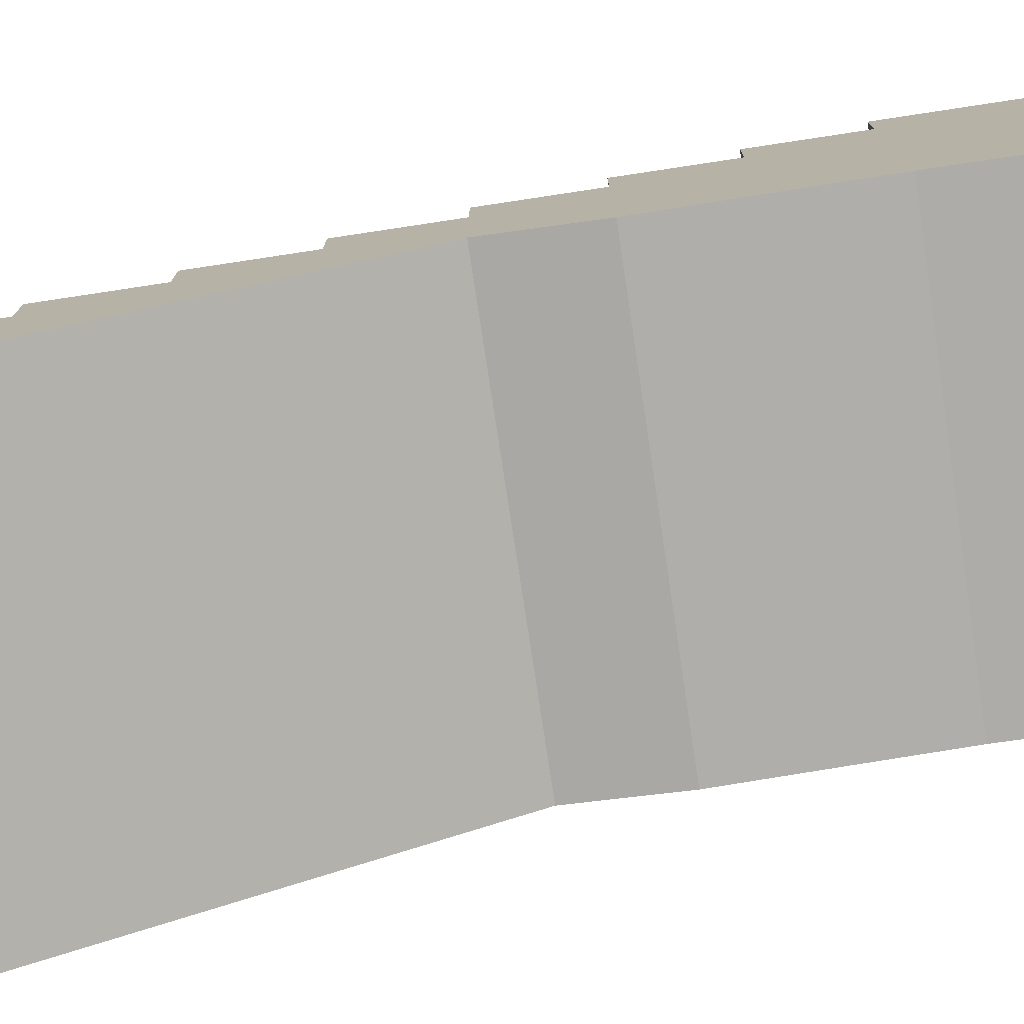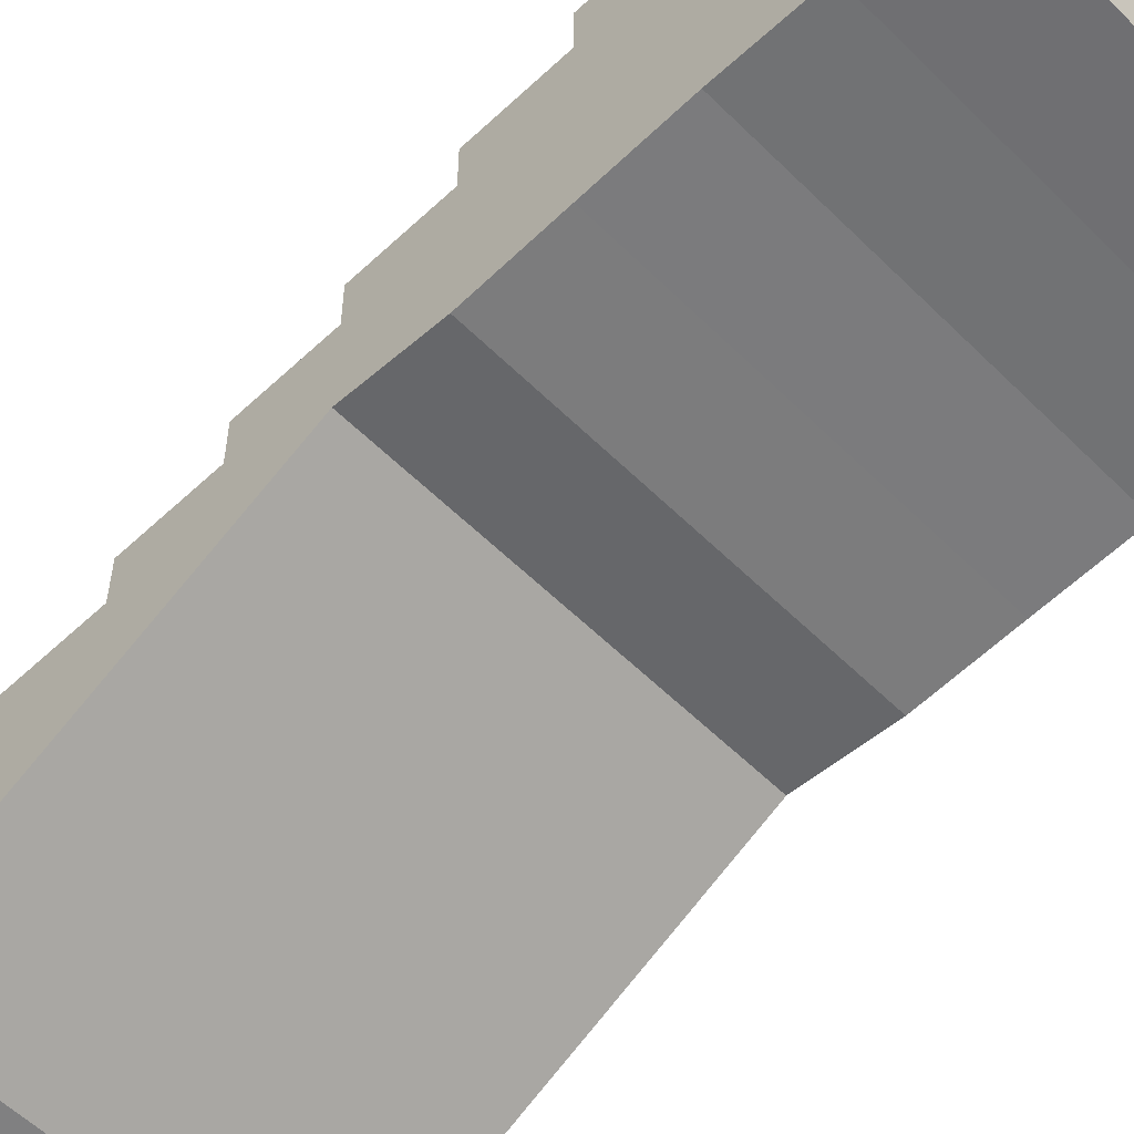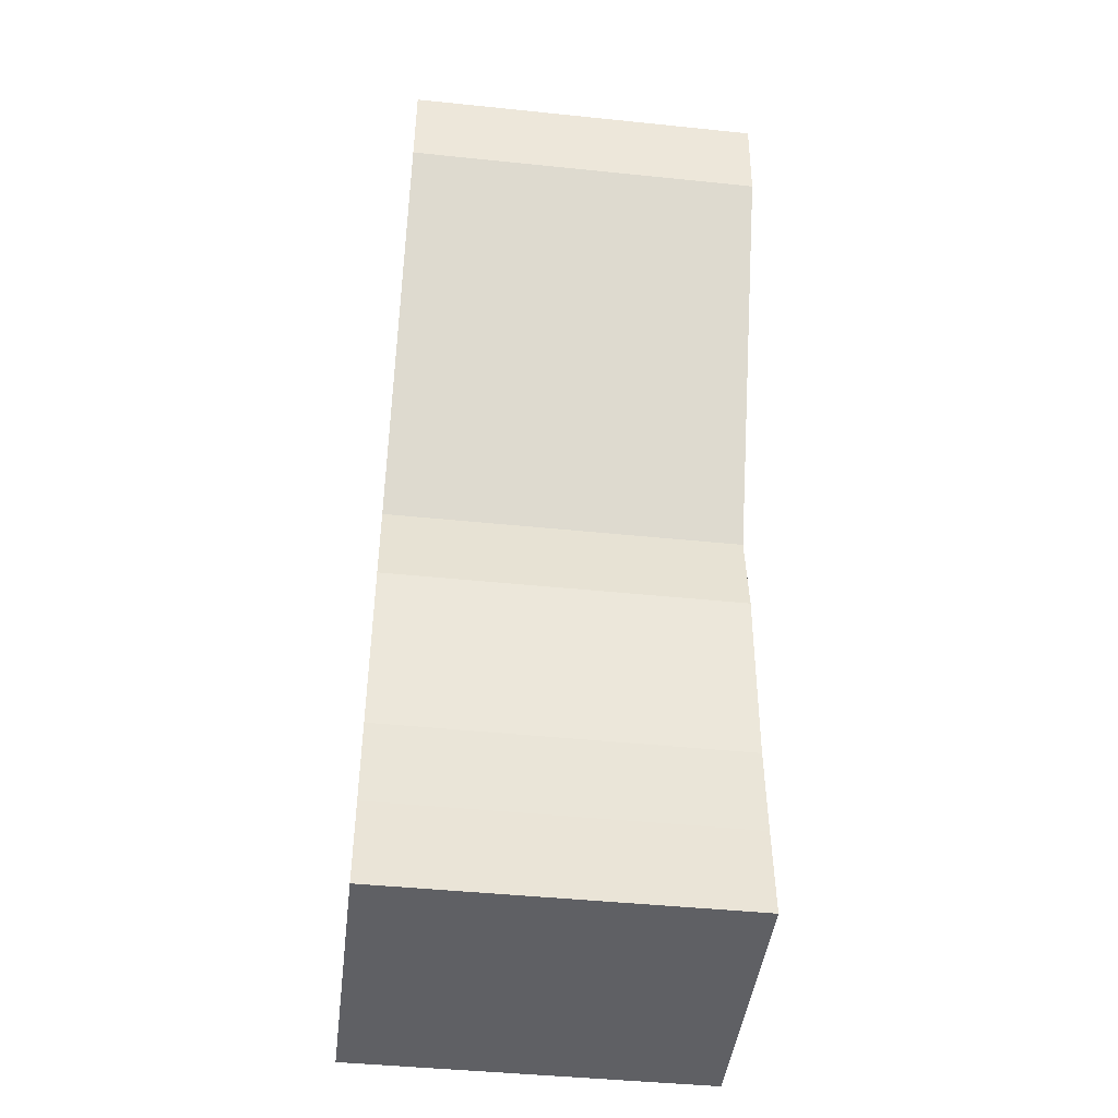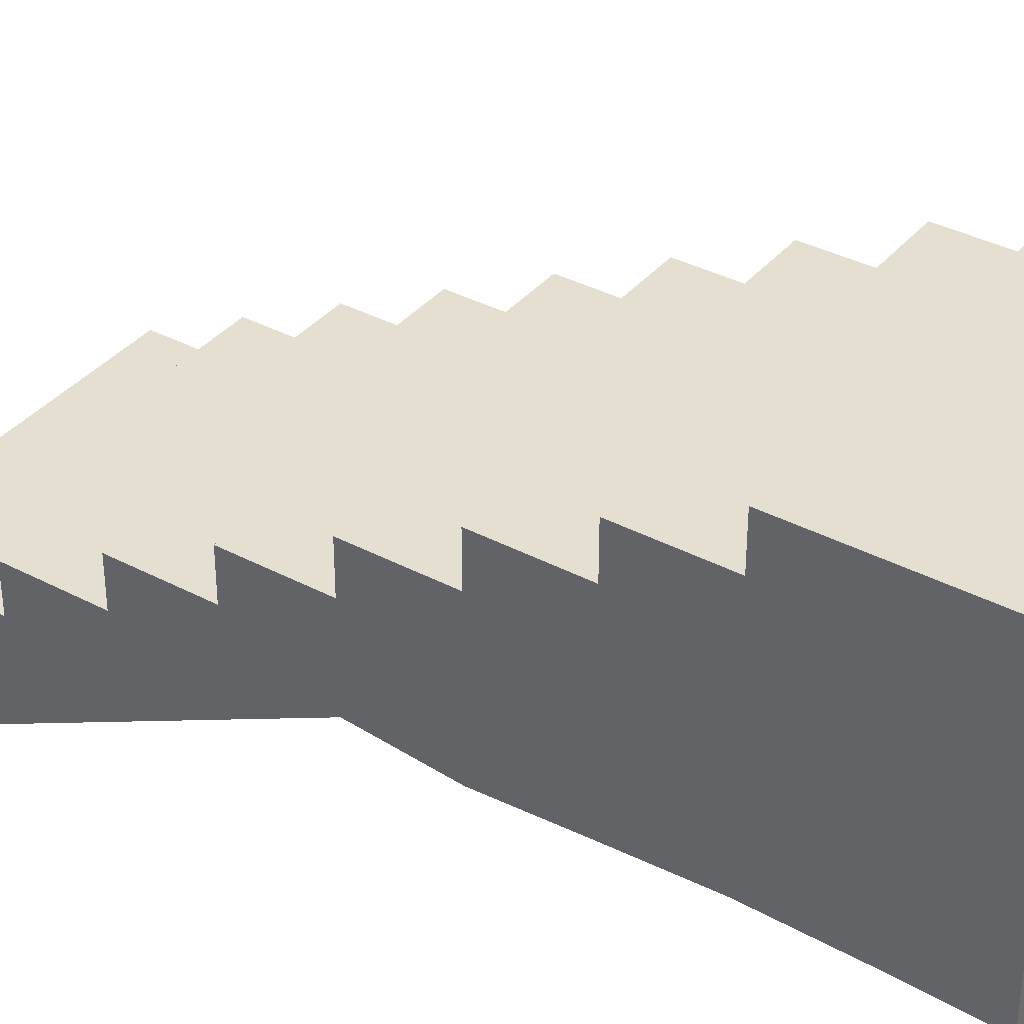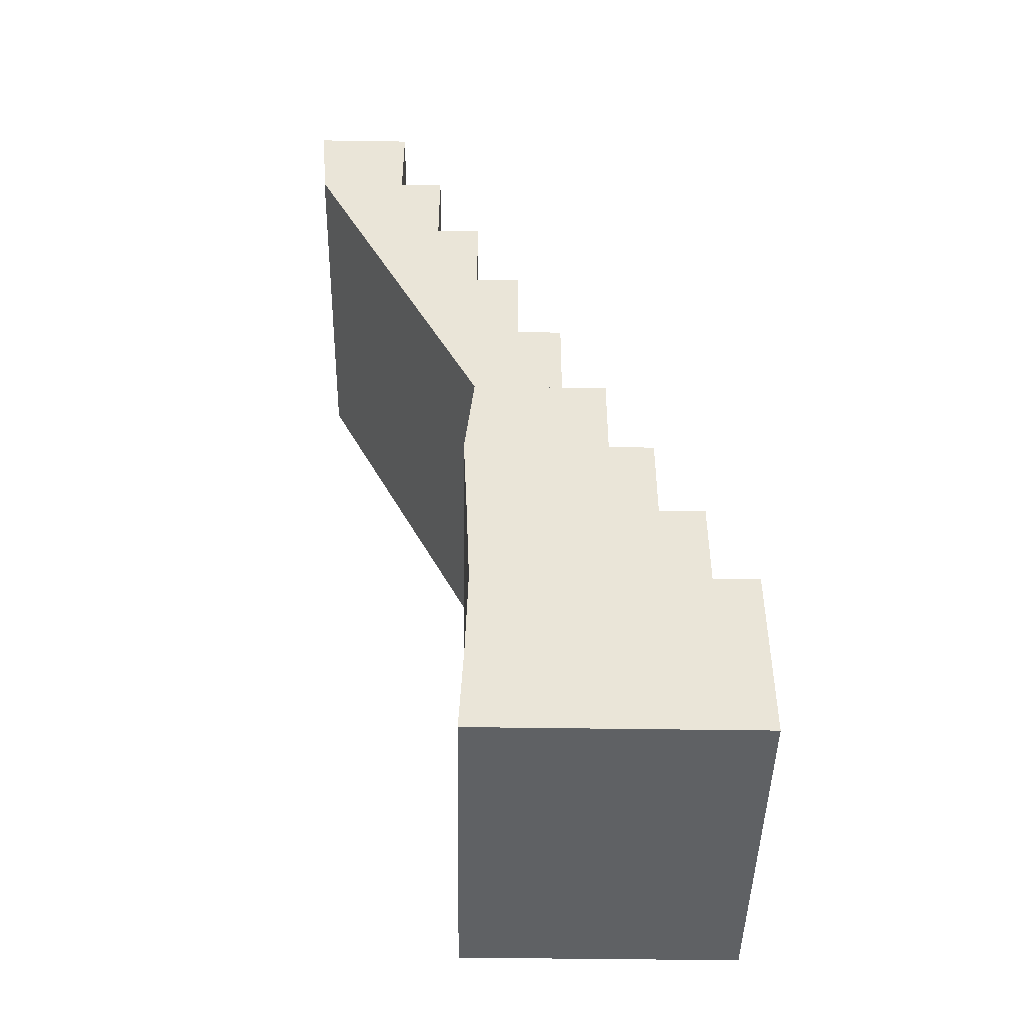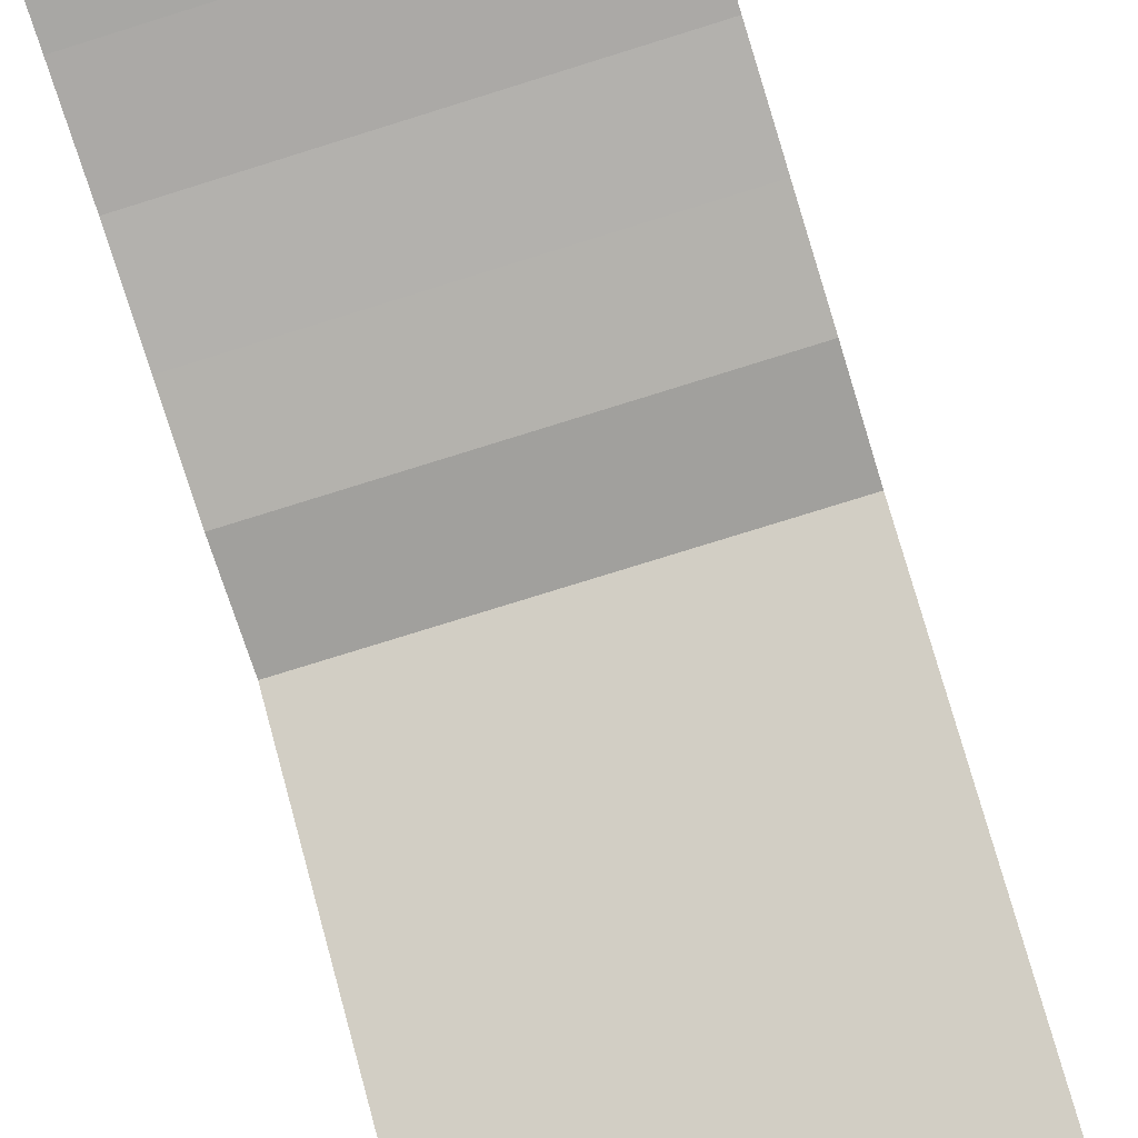
<metadata>
{"format":"obj","ext":"obj","renderer":"f3d","projection":"perspective","resolution":1024,"background":"white","views":[{"elev":-77.2,"azim":98.6,"up":"+Y"},{"elev":-56.8,"azim":134.2,"up":"+Y"},{"elev":-45.0,"azim":-6.8,"up":"+Z"},{"elev":36.7,"azim":124.5,"up":"+Y"},{"elev":-45.7,"azim":89.0,"up":"+Z"},{"elev":-77.1,"azim":-162.7,"up":"+Y"}]}
</metadata>
<code>
o Stairs (98)
g Stairs (98)
v -16.47 70.35 63.5
v -18.47 70.35 63.5
v -16.47 70.6 63.5
v -18.47 70.6 63.5
v -16.47 70.6 63
v -18.47 70.6 63
v -16.47 70.85 63
v -18.47 70.85 63
v -16.47 70.85 62.5
v -18.47 70.85 62.5
v -16.47 71.1 62.5
v -18.47 71.1 62.5
v -16.47 71.1 62
v -18.47 71.1 62
v -16.47 71.35 62
v -18.47 71.35 62
v -16.47 71.35 61.5
v -18.47 71.35 61.5
v -16.47 71.6 61.5
v -18.47 71.6 61.5
v -16.47 71.6 61
v -18.47 71.6 61
v -16.47 71.85 61
v -18.47 71.85 61
v -16.47 71.85 60.5
v -18.47 71.85 60.5
v -16.47 72.1 60.5
v -18.47 72.1 60.5
v -16.47 72.1 60
v -18.47 72.1 60
v -16.47 72.35 60
v -18.47 72.35 60
v -16.47 72.35 59.5
v -18.47 72.35 59.5
v -16.47 72.6 59.5
v -18.47 72.6 59.5
v -16.47 72.6 59
v -18.47 72.6 59
v -16.47 72.6 58.5
v -18.47 72.6 58.5
v -18.47 70.06 63.5
v -18.47 70.1 63
v -16.47 70.06 63.5
v -16.47 70.35 62.5
v -16.47 70.1 63
v -18.47 70.35 62.5
v -18.47 70.6 62
v -16.47 70.6 62
v -18.47 70.85 61.5
v -18.47 71.1 61
v -16.47 71.1 61
v -16.47 70.85 61.5
v -16.47 71.05 60.5
v -18.47 71.05 60.5
v -18.47 71.07 60
v -16.47 71.07 60
v -16.47 71.09 59.5
v -18.47 71.09 59.5
v -18.47 71.08 59
v -16.47 71.08 59
v -18.47 71.05 58.5
v -16.47 71.05 58.5
f 3 4 2 1
f 5 6 4 3
f 7 8 6 5
f 9 10 8 7
f 11 12 10 9
f 13 14 12 11
f 15 16 14 13
f 17 18 16 15
f 19 20 18 17
f 21 22 20 19
f 23 24 22 21
f 25 26 24 23
f 27 28 26 25
f 29 30 28 27
f 31 32 30 29
f 33 34 32 31
f 35 36 34 33
f 37 38 36 35
f 37 38 38 37
f 39 40 38 37
f 42 41 4 6
f 41 43 1 2
f 45 44 9 7
f 46 42 8 10
f 47 46 12 14
f 44 48 13 11
f 49 47 16 18
f 50 49 20 22
f 52 51 21 19
f 48 52 17 15
f 43 45 5 3
f 51 53 25 23
f 54 50 24 26
f 55 54 28 30
f 53 56 29 27
f 56 57 33 31
f 58 55 32 34
f 59 58 36 38
f 57 60 37 35
f 61 59 38 40
f 62 61 40 39
f 60 62 39 37
f 59 61 62 60
f 58 59 60 57
f 55 58 57 56
f 54 55 56 53
f 50 54 53 51
f 49 50 51 52
f 47 49 52 48
f 46 47 48 44
f 41 42 45 43
f 42 46 44 45

</code>
